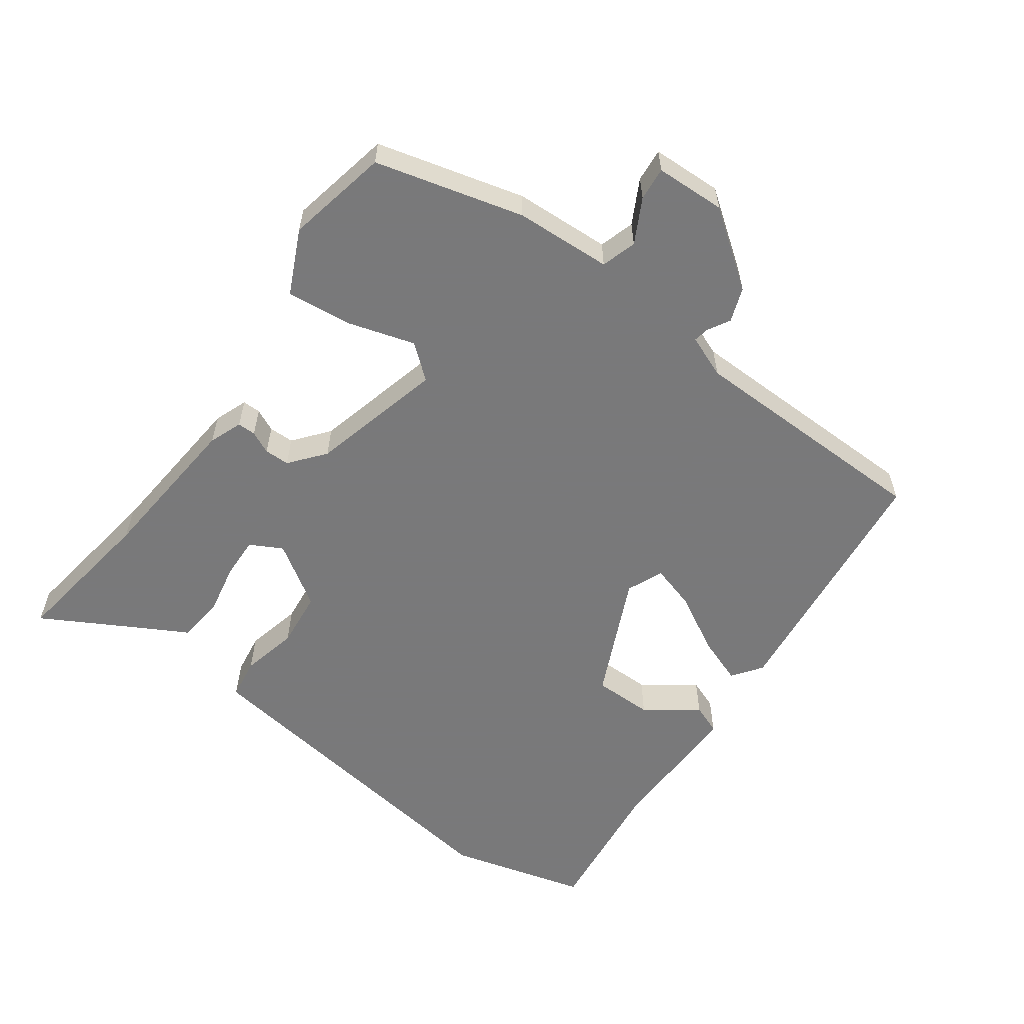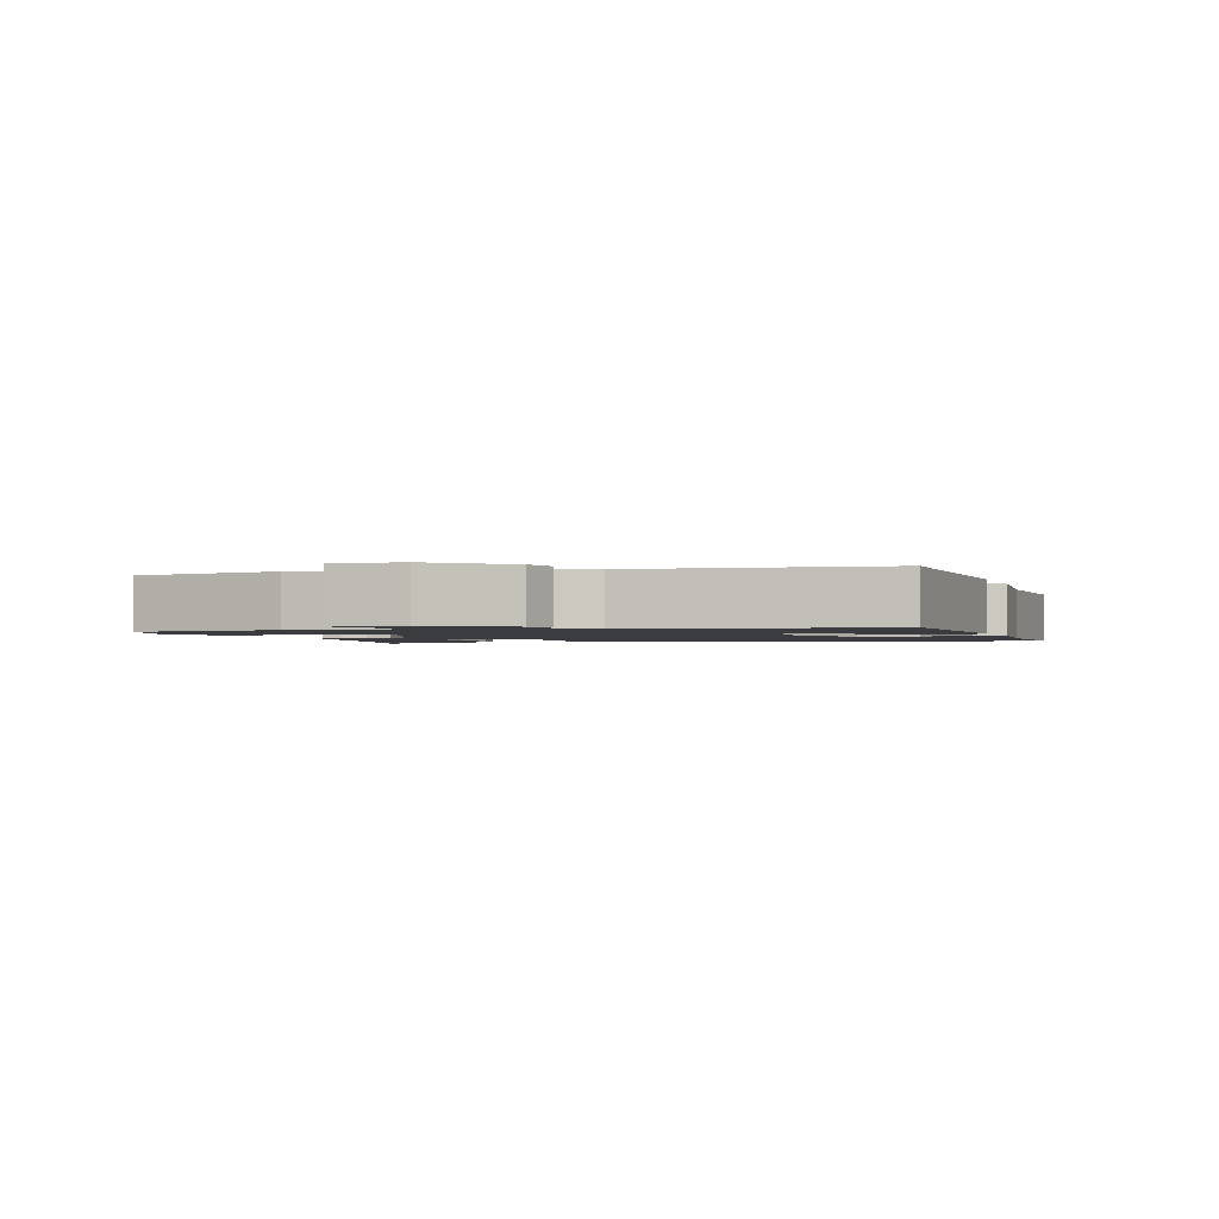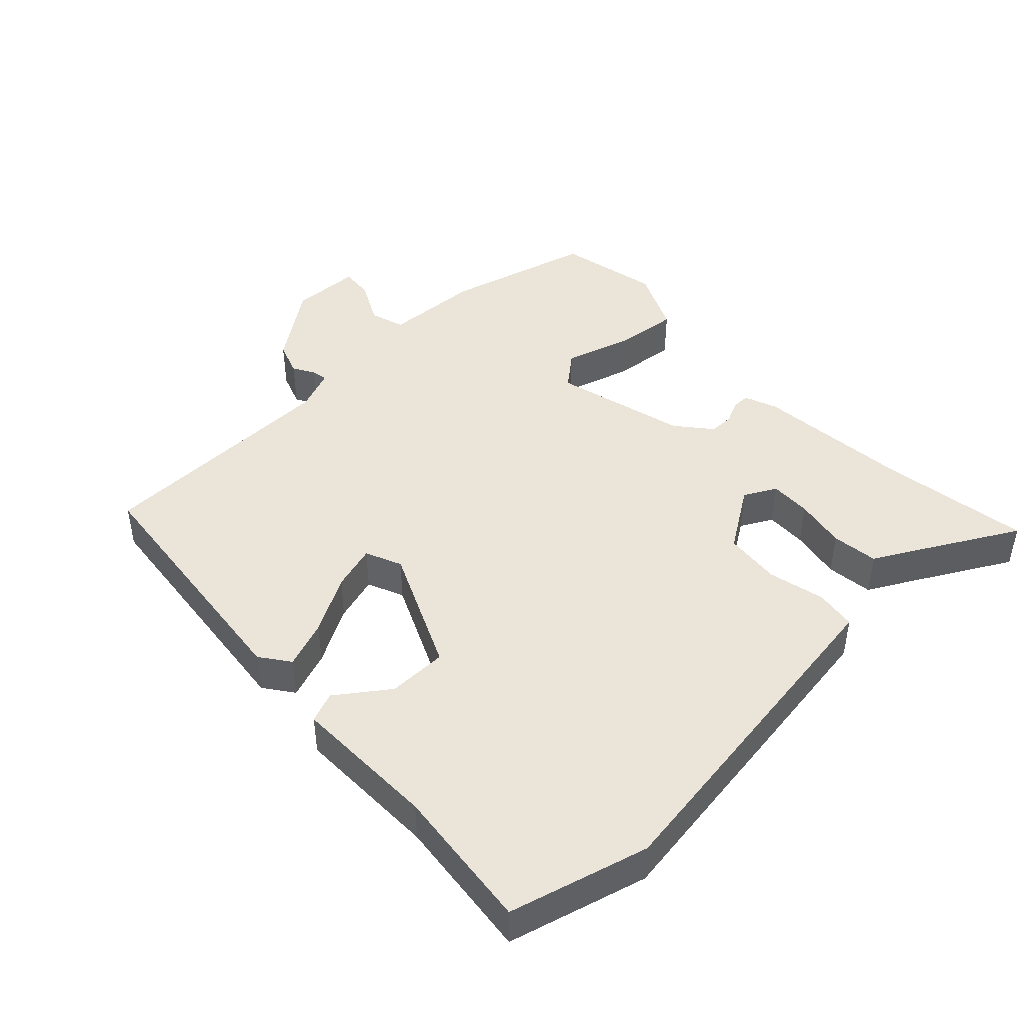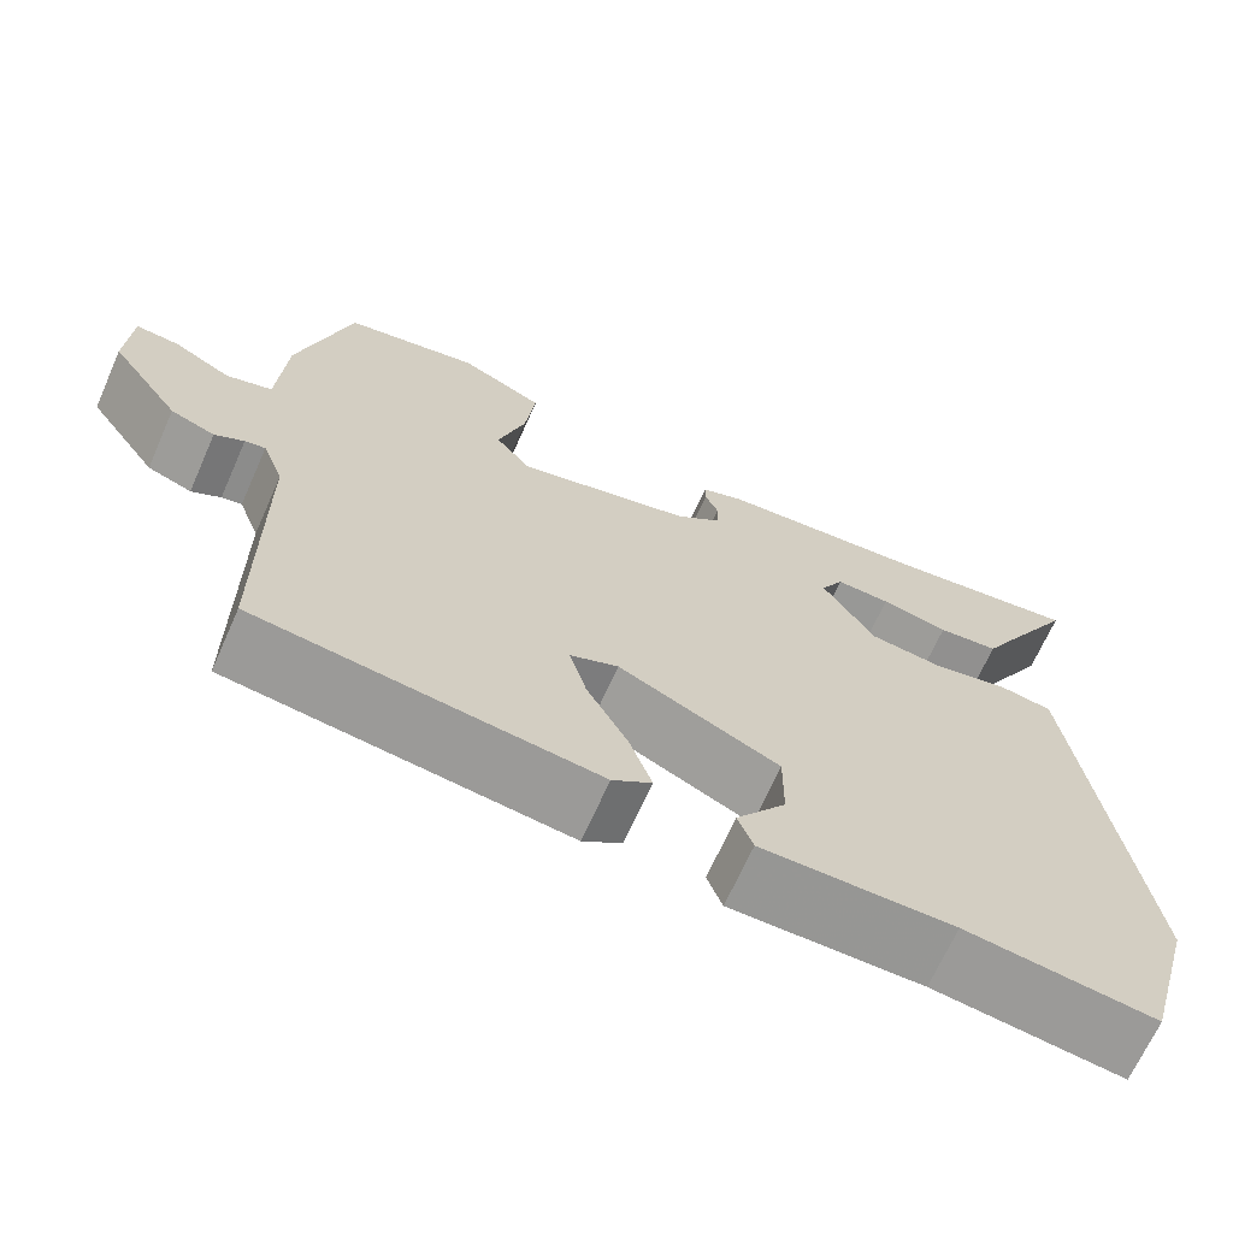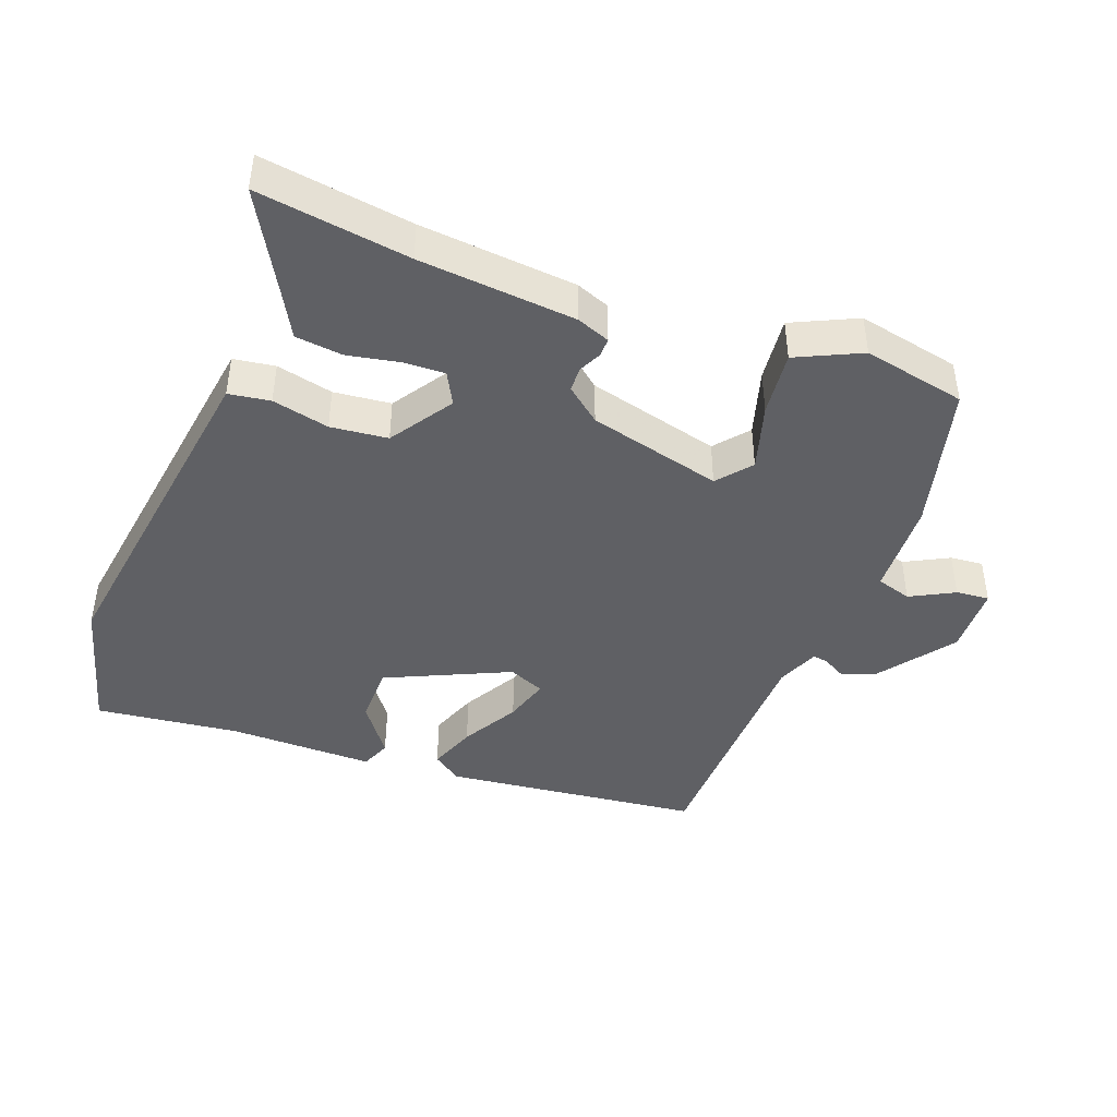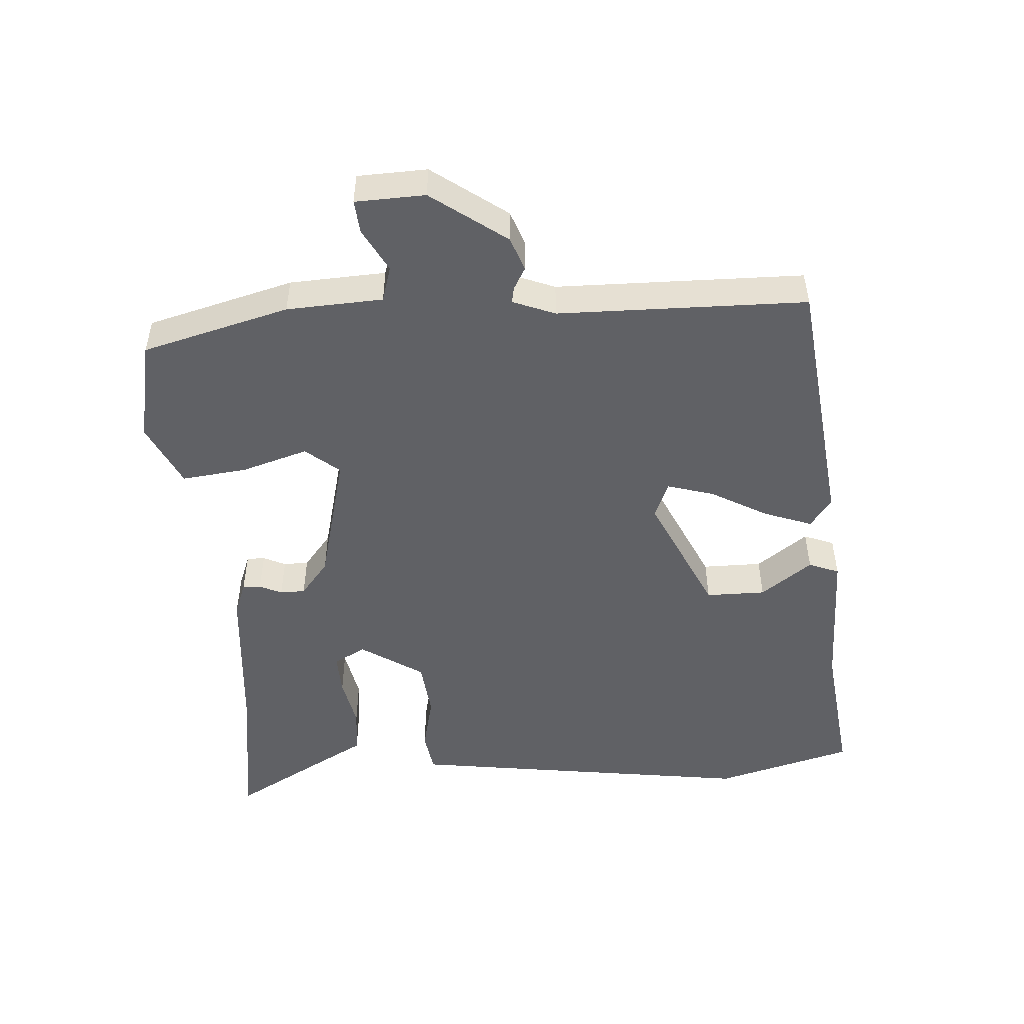
<metadata>
{"format":"obj","ext":"obj","renderer":"f3d","projection":"perspective","resolution":1024,"background":"white","views":[{"elev":-57.8,"azim":53.3,"up":"+Y"},{"elev":-1.7,"azim":103.0,"up":"+Y"},{"elev":44.7,"azim":-134.5,"up":"+Y"},{"elev":-67.7,"azim":156.1,"up":"+Z"},{"elev":-43.3,"azim":-21.5,"up":"+Y"},{"elev":-49.9,"azim":93.3,"up":"+Y"}]}
</metadata>
<code>
v -0.485 0.07 -0.553
v -0.543 0.07 -0.349
v -0.488 0.07 0.075
v -0.476 0.07 0.167
v -0.415 0.07 0.177
v -0.331 0.07 0.159
v -0.247 0.07 0.169
v -0.188 0.07 0.262
v -0.214 0.07 0.309
v -0.275 0.07 0.306
v -0.351 0.07 0.29
v -0.42 0.07 0.297
v -0.459 0.07 0.366
v -0.539 0.07 0.505
v -0.316 0.07 0.476
v -0.086 0.07 0.459
v -0.037 0.07 0.441
v -0.037 0.07 0.414
v -0.052 0.07 0.381
v -0.051 0.07 0.344
v 0.001 0.07 0.303
v 0.198 0.07 0.256
v 0.238 0.07 0.306
v 0.207 0.07 0.404
v 0.195 0.07 0.5
v 0.289 0.07 0.546
v 0.441 0.07 0.517
v 0.501 0.07 0.3
v 0.51 0.07 0.158
v 0.562 0.07 0.143
v 0.626 0.07 0.178
v 0.675 0.07 0.183
v 0.68 0.07 0.08
v 0.601 0.07 -0.031
v 0.551 0.07 -0.05
v 0.518 0.07 -0.032
v 0.495 0.07 -0.028
v 0.471 0.07 -0.091
v 0.47 0.07 -0.458
v 0.09 0.07 -0.507
v 0.046 0.07 -0.476
v 0.071 0.07 -0.405
v 0.117 0.07 -0.32
v 0.136 0.07 -0.252
v 0.082 0.07 -0.23
v -0.098 0.07 -0.316
v -0.097 0.07 -0.404
v -0.041 0.07 -0.479
v -0.058 0.07 -0.524
v -0.273 0.07 -0.525
v -0.485 0 -0.553
v -0.543 0 -0.349
v -0.488 0 0.075
v -0.476 0 0.167
v -0.415 0 0.177
v -0.331 0 0.159
v -0.247 0 0.169
v -0.188 0 0.262
v -0.214 0 0.309
v -0.275 0 0.306
v -0.351 0 0.29
v -0.42 0 0.297
v -0.459 0 0.366
v -0.539 0 0.505
v -0.316 0 0.476
v -0.086 0 0.459
v -0.037 0 0.441
v -0.037 0 0.414
v -0.052 0 0.381
v -0.051 0 0.344
v 0.001 0 0.303
v 0.198 0 0.256
v 0.238 0 0.306
v 0.207 0 0.404
v 0.195 0 0.5
v 0.289 0 0.546
v 0.441 0 0.517
v 0.501 0 0.3
v 0.51 0 0.158
v 0.562 0 0.143
v 0.626 0 0.178
v 0.675 0 0.183
v 0.68 0 0.08
v 0.601 0 -0.031
v 0.551 0 -0.05
v 0.518 0 -0.032
v 0.495 0 -0.028
v 0.471 0 -0.091
v 0.47 0 -0.458
v 0.09 0 -0.507
v 0.046 0 -0.476
v 0.071 0 -0.405
v 0.117 0 -0.32
v 0.136 0 -0.252
v 0.082 0 -0.23
v -0.098 0 -0.316
v -0.097 0 -0.404
v -0.041 0 -0.479
v -0.058 0 -0.524
v -0.273 0 -0.525
f 47 48 49 50
f 4 5 6
f 3 4 6
f 2 3 6
f 1 2 6
f 50 1 6
f 47 50 6
f 46 47 6
f 45 46 6 7
f 44 45 7 8
f 41 42 43
f 40 41 43
f 39 40 43
f 38 39 43
f 37 38 43 44
f 34 35 36
f 33 34 36
f 32 33 36
f 31 32 36
f 30 31 36
f 29 30 36 37
f 28 29 37
f 27 28 37
f 26 27 37
f 25 26 37
f 24 25 37
f 23 24 37
f 22 23 37 44
f 17 18 19
f 16 17 19
f 15 16 19
f 15 19 20
f 14 15 20
f 13 14 20
f 10 11 12 13
f 9 10 13 20
f 44 8 9
f 22 44 9
f 21 22 9
f 9 20 21
f 100 99 98 97
f 56 55 54
f 56 54 53
f 56 53 52
f 56 52 51
f 56 51 100
f 56 100 97
f 56 97 96
f 57 56 96 95
f 58 57 95 94
f 93 92 91
f 93 91 90
f 93 90 89
f 93 89 88
f 94 93 88 87
f 86 85 84
f 86 84 83
f 86 83 82
f 86 82 81
f 86 81 80
f 87 86 80 79
f 87 79 78
f 87 78 77
f 87 77 76
f 87 76 75
f 87 75 74
f 87 74 73
f 94 87 73 72
f 69 68 67
f 69 67 66
f 69 66 65
f 70 69 65
f 70 65 64
f 70 64 63
f 63 62 61 60
f 70 63 60 59
f 59 58 94
f 59 94 72
f 59 72 71
f 71 70 59
f 1 51 52 2
f 2 52 53 3
f 3 53 54 4
f 4 54 55 5
f 5 55 56 6
f 6 56 57 7
f 7 57 58 8
f 8 58 59 9
f 9 59 60 10
f 10 60 61 11
f 11 61 62 12
f 12 62 63 13
f 13 63 64 14
f 14 64 65 15
f 15 65 66 16
f 16 66 67 17
f 17 67 68 18
f 18 68 69 19
f 19 69 70 20
f 20 70 71 21
f 21 71 72 22
f 22 72 73 23
f 23 73 74 24
f 24 74 75 25
f 25 75 76 26
f 26 76 77 27
f 27 77 78 28
f 28 78 79 29
f 29 79 80 30
f 30 80 81 31
f 31 81 82 32
f 32 82 83 33
f 33 83 84 34
f 34 84 85 35
f 35 85 86 36
f 36 86 87 37
f 37 87 88 38
f 38 88 89 39
f 39 89 90 40
f 40 90 91 41
f 41 91 92 42
f 42 92 93 43
f 43 93 94 44
f 44 94 95 45
f 45 95 96 46
f 46 96 97 47
f 47 97 98 48
f 48 98 99 49
f 49 99 100 50
f 50 100 51 1

</code>
